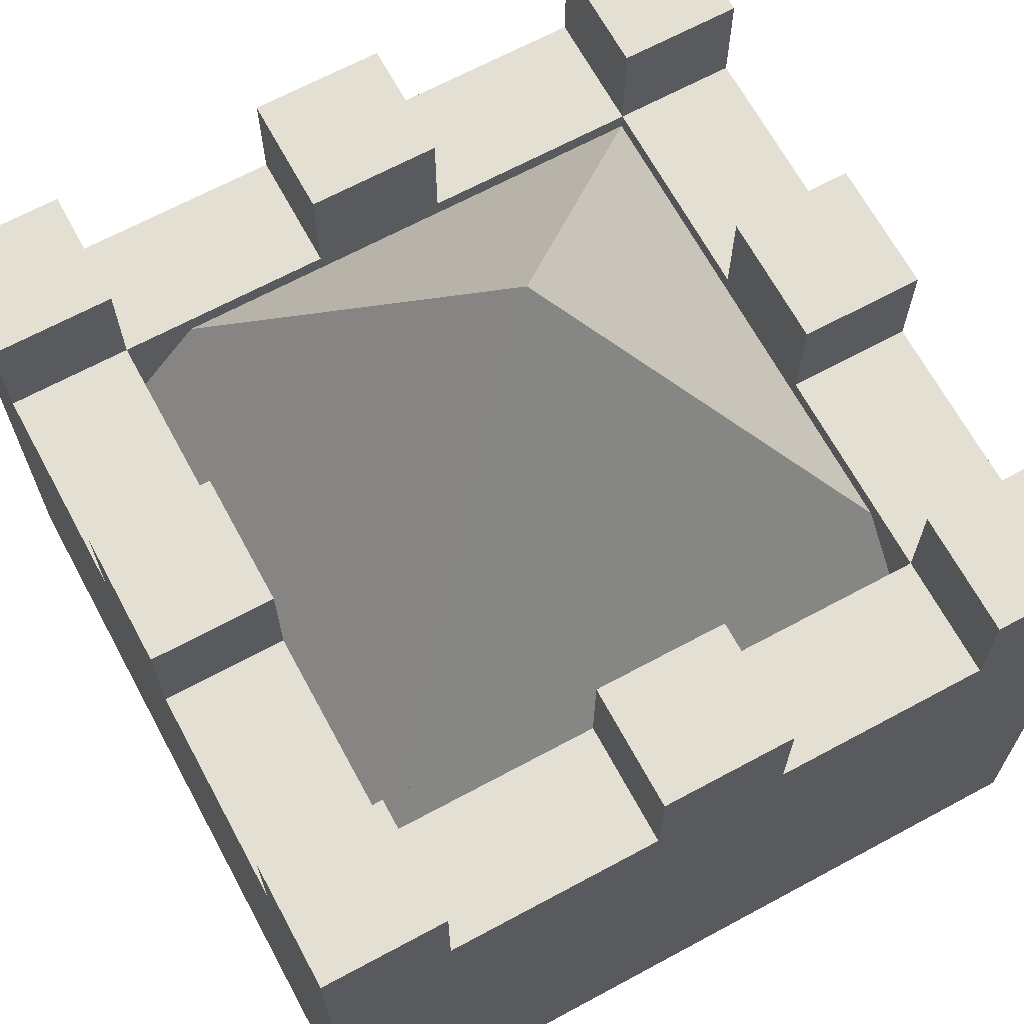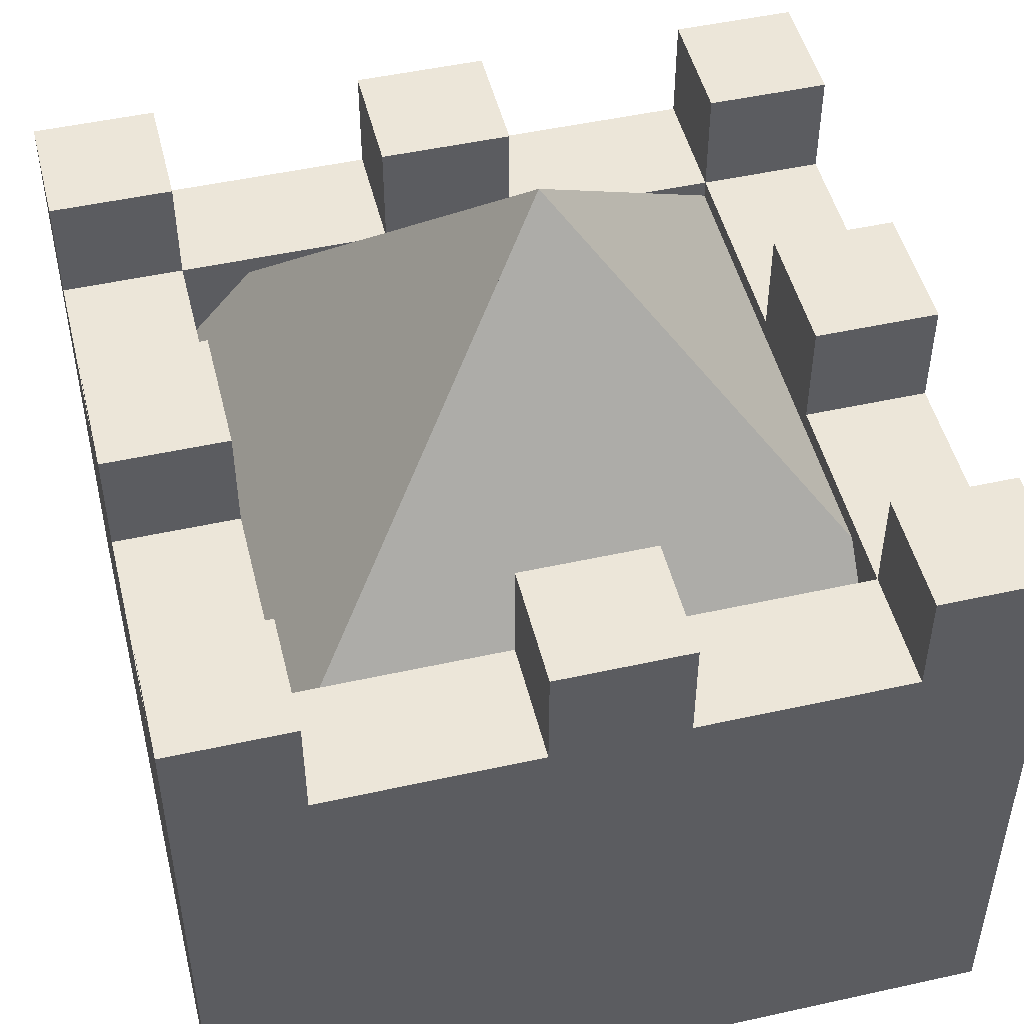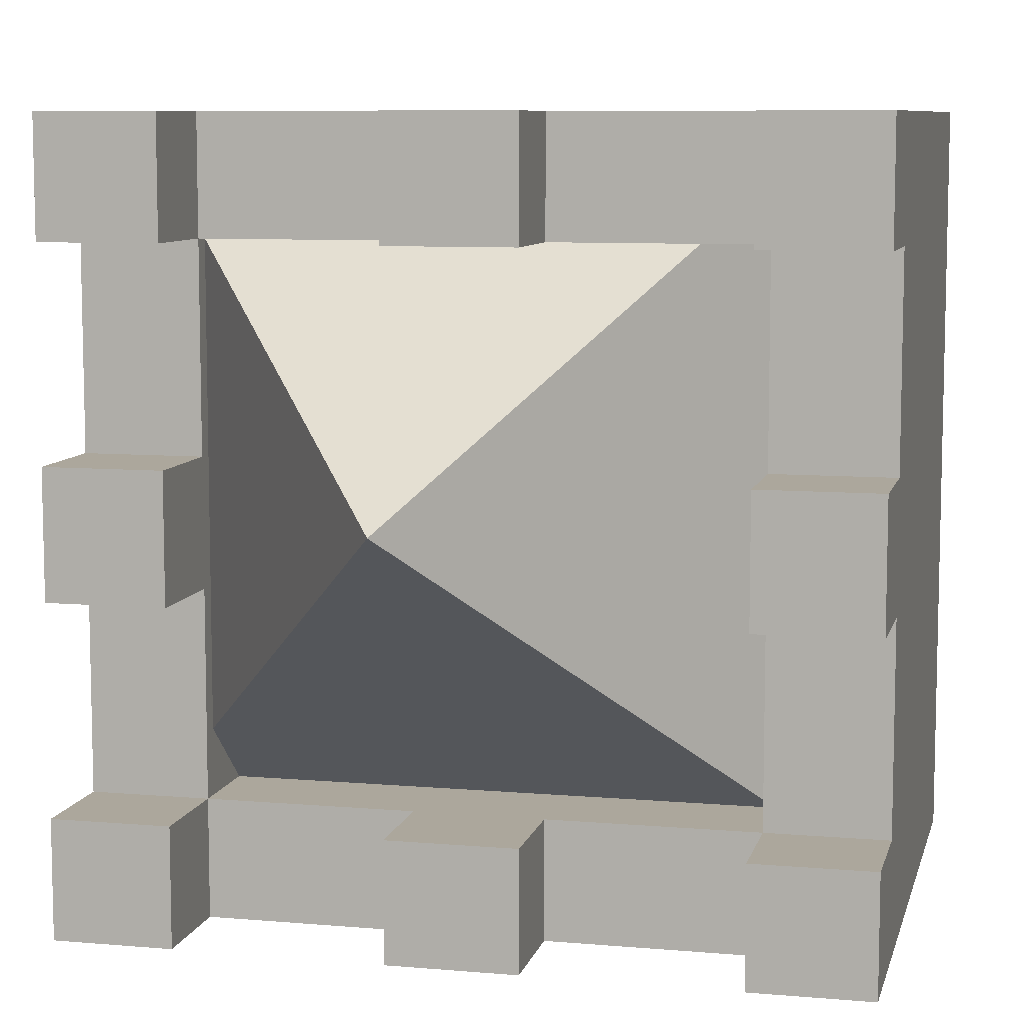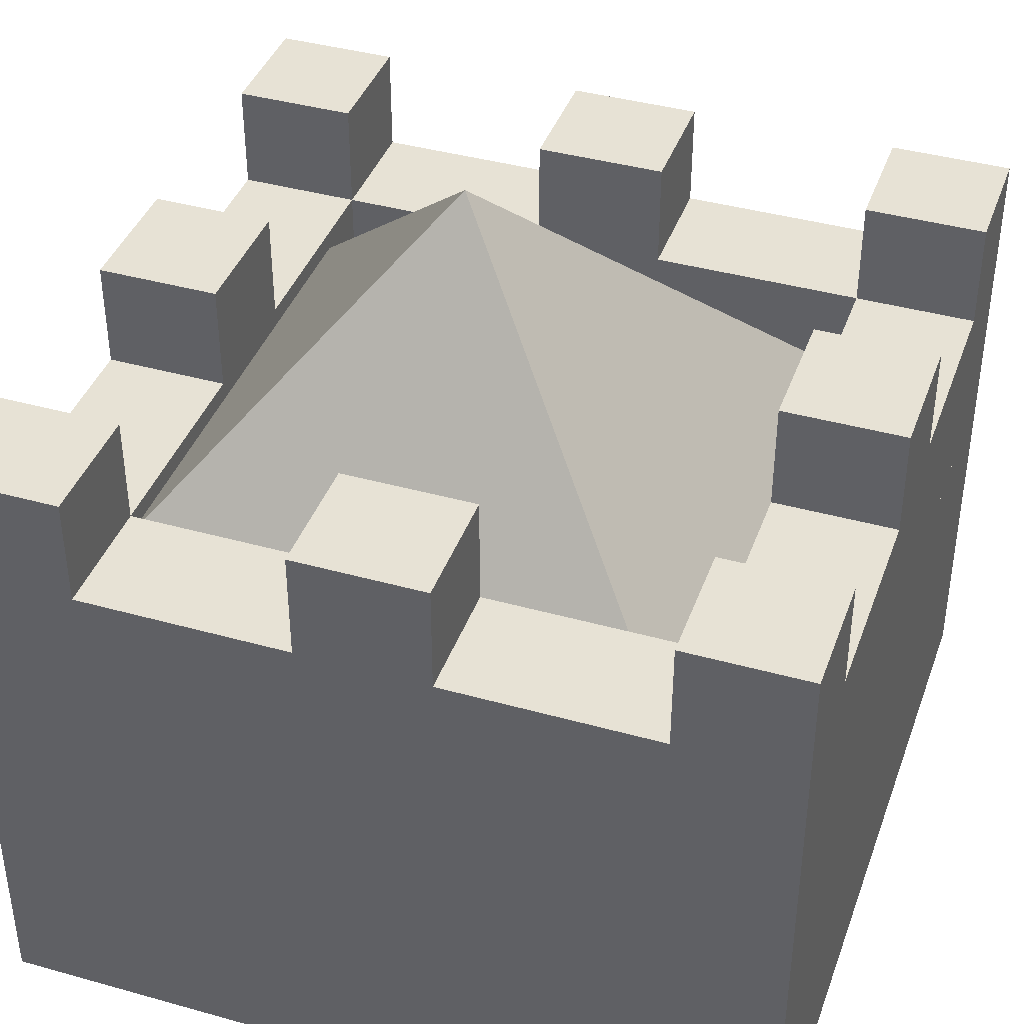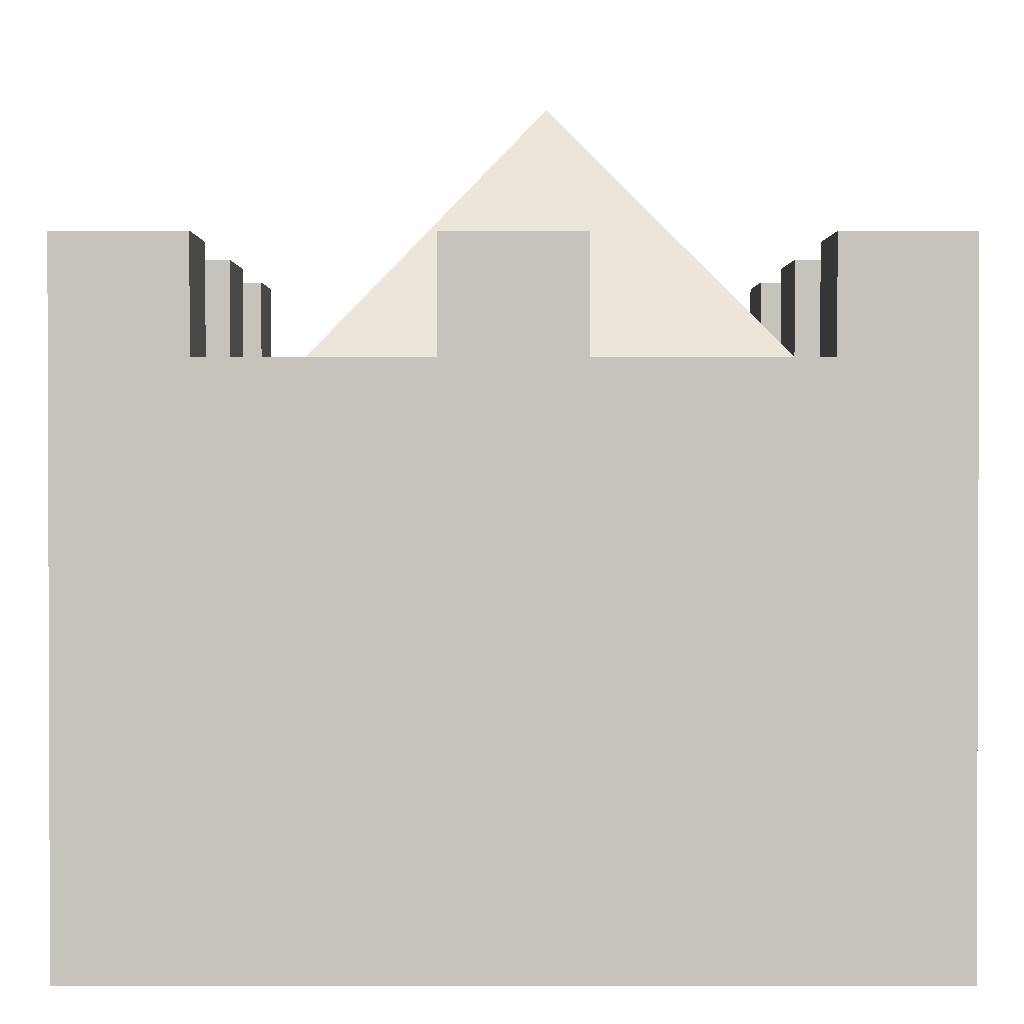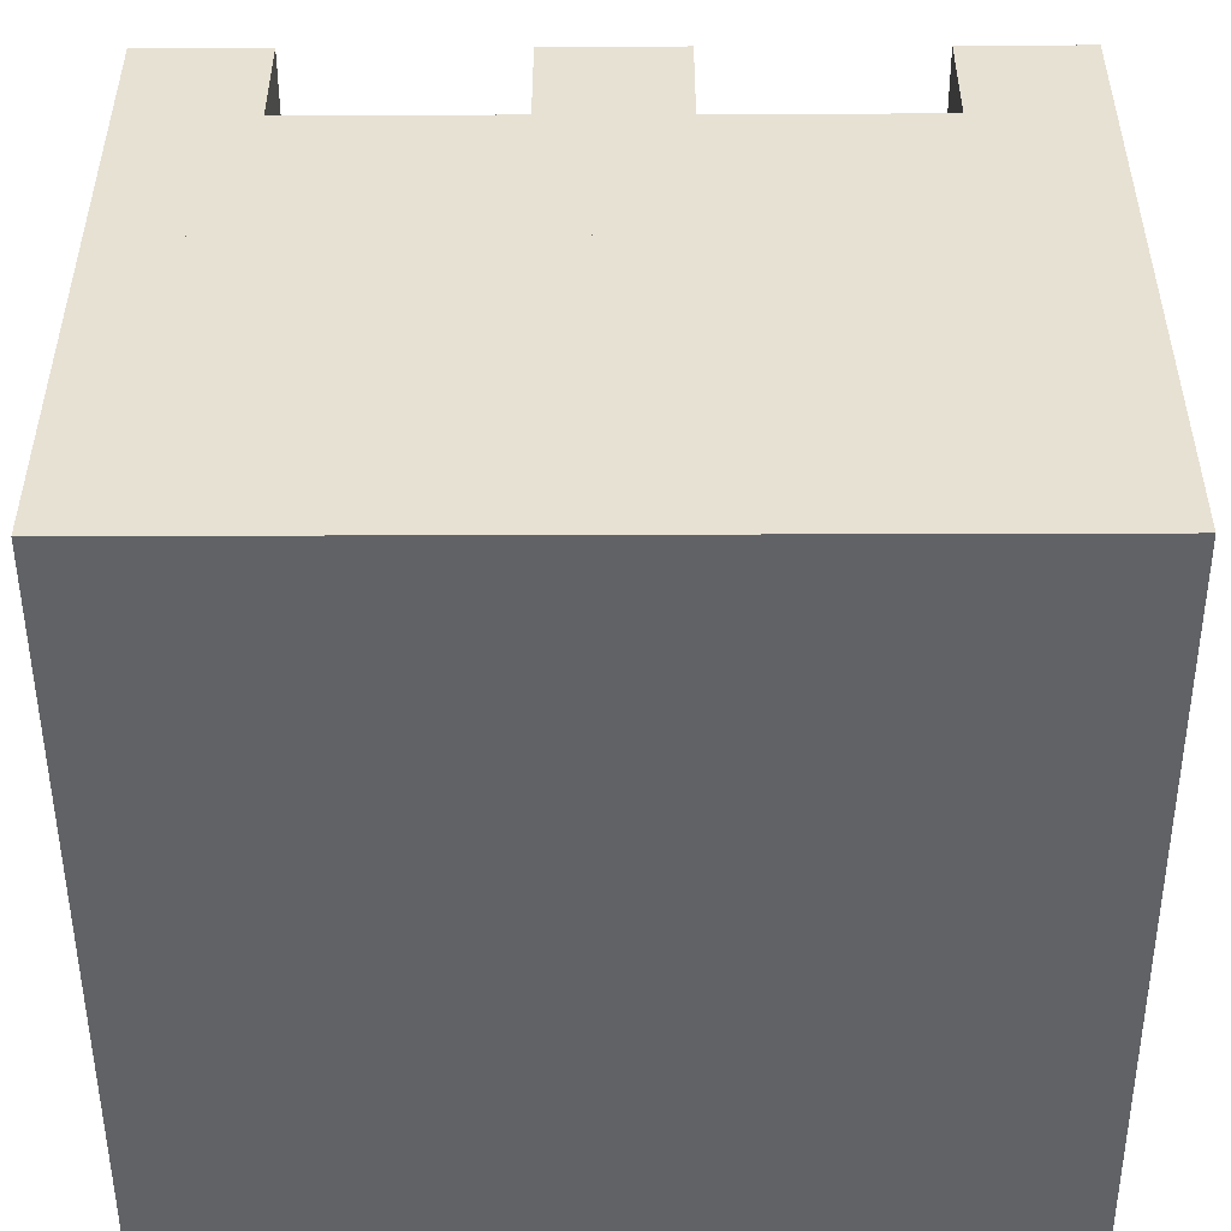
<metadata>
{"format":"obj","ext":"obj","renderer":"f3d","projection":"perspective","resolution":1024,"background":"white","views":[{"elev":67.1,"azim":-118.4,"up":"+Y"},{"elev":49.2,"azim":-103.8,"up":"+Y"},{"elev":8.4,"azim":-166.7,"up":"+Z"},{"elev":40.3,"azim":109.0,"up":"+Y"},{"elev":1.2,"azim":-0.2,"up":"+Y"},{"elev":-50.5,"azim":-89.8,"up":"+Y"}]}
</metadata>
<code>
g tile_051
v 0.295 0.27 -0.295
v 0.295 4.512e-17 -0.295
v 0.295 0.27 0.295
v 0.295 0 0.295
v -0.295 4.512e-17 -0.295
v -0.295 0.27 -0.295
v -0.295 0 0.295
v -0.295 0.27 0.295
v -0.2052 0.4 -0.295
v 0.2052 0.4 -0.295
v -0.04839 0.4 -0.295
v 0.04839 0.4 -0.295
v -0.04839 0.48 -0.295
v 0.04839 0.48 -0.295
v 0.295 0.48 -0.295
v 0.2052 0.48 -0.295
v -0.295 0.48 -0.295
v -0.2052 0.48 -0.295
v 0.2052 0.4 0.2052
v 0.2052 0.48 0.2052
v 0.2052 0.4 0.295
v 0.2052 0.48 0.295
v 0.2052 0.33 0.2052
v 0.2052 0.4 0.04839
v 0.2052 0.4 -0.04839
v 0.2052 0.4 -0.2052
v 0.2052 0.33 -0.2052
v 0.2052 0.48 -0.04839
v 0.2052 0.48 0.04839
v 0.2052 0.28 0.2052
v 0.2052 0.28 -0.2052
v 0.2052 0.48 -0.2052
v -0.2052 0.48 -0.04839
v -0.2052 0.48 0.04839
v -0.295 0.48 -0.04839
v -0.295 0.48 0.04839
v 0.295 0.4 -0.2052
v 0.295 0.4 -0.04839
v 0.04839 0.4 -0.2052
v -0.2052 0.4 0.04839
v -0.295 0.4 0.04839
v -0.2052 0.48 0.2052
v -0.2052 0.48 0.295
v -0.295 0.48 0.2052
v -0.295 0.48 0.295
v 0.04839 0.48 -0.2052
v -0.2052 0.4 -0.04839
v -0.2052 0.33 0.2052
v -0.2052 0.33 -0.2052
v -0.2052 0.4 -0.2052
v -0.2052 0.4 0.2052
v -0.2052 0.28 -0.2052
v -0.2052 0.28 0.2052
v -0.2052 0.48 -0.2052
v -0.2052 0.4 0.295
v -0.295 0.4 -0.2052
v -0.295 0.48 -0.2052
v -0.04839 0.4 -0.2052
v -0.04839 0.48 -0.2052
v 0.295 0.48 -0.2052
v 0.04839 0.4 0.2052
v -0.04839 0.4 0.2052
v 0.04839 0.48 0.2052
v -0.04839 0.48 0.2052
v -0.295 0.4 0.2052
v 0.295 0.4 0.2052
v 0.295 0.48 0.2052
v -0.295 0.4 -0.04839
v 0.04839 0.48 0.295
v 0.04839 0.4 0.295
v 0.295 0.4 0.04839
v 0.295 0.48 0.04839
v -0.04839 0.4 0.295
v 0.295 0.48 -0.04839
v 0.295 0.48 0.295
v -0.04839 0.48 0.295
f 3 2 1
f 2 3 4
f 6 2 5
f 2 6 1
f 3 7 4
f 7 3 8
f 7 6 5
f 6 7 8
f 2 5 4
f 7 4 5
f 1 2 3
f 4 3 2
f 11 10 9
f 10 11 12
f 12 11 13
f 12 13 14
f 10 1 9
f 1 10 15
f 15 10 16
f 6 9 1
f 9 6 17
f 9 17 18
f 21 20 19
f 20 21 22
f 24 23 19
f 25 23 24
f 26 23 25
f 23 26 27
f 25 24 28
f 29 28 24
f 27 30 23
f 30 27 31
f 26 16 10
f 16 26 32
f 35 34 33
f 34 35 36
f 5 2 6
f 1 6 2
f 26 38 37
f 38 26 25
f 10 39 26
f 39 10 12
f 34 41 40
f 41 34 36
f 44 43 42
f 43 44 45
f 46 12 14
f 12 46 39
f 34 47 33
f 40 47 34
f 48 47 40
f 49 47 48
f 47 49 50
f 48 40 51
f 48 52 49
f 52 48 53
f 9 54 50
f 54 9 18
f 43 51 42
f 51 43 55
f 54 56 50
f 56 54 57
f 49 26 50
f 26 49 27
f 52 27 49
f 27 52 31
f 50 26 39
f 50 39 58
f 46 58 39
f 58 46 59
f 60 26 37
f 26 60 32
f 16 60 15
f 60 16 32
f 51 23 48
f 23 51 61
f 61 51 62
f 62 63 61
f 63 62 64
f 19 23 61
f 30 48 23
f 48 30 53
f 44 51 65
f 51 44 42
f 20 66 19
f 66 20 67
f 35 47 68
f 47 35 33
f 18 57 54
f 57 18 17
f 13 46 14
f 46 13 59
f 4 7 3
f 8 3 7
f 5 6 7
f 8 7 6
f 56 47 50
f 47 56 68
f 58 9 50
f 9 58 11
f 69 61 63
f 61 69 70
f 72 24 71
f 24 72 29
f 61 21 19
f 21 61 70
f 66 24 19
f 24 66 71
f 51 73 62
f 73 51 55
f 40 65 51
f 65 40 41
f 58 13 11
f 13 58 59
f 28 72 74
f 72 28 29
f 20 75 67
f 75 20 22
f 73 64 62
f 64 73 76
f 28 38 25
f 38 28 74
f 64 69 63
f 69 64 76
f 1 3 6
f 8 6 3
f 3 21 8
f 21 3 75
f 8 21 70
f 21 75 22
f 73 8 70
f 69 73 70
f 73 69 76
f 55 8 73
f 8 55 45
f 45 55 43
f 6 56 17
f 56 6 8
f 56 8 68
f 68 8 41
f 68 41 35
f 41 8 65
f 65 8 44
f 44 8 45
f 36 35 41
f 57 17 56
f 72 38 74
f 71 38 72
f 3 38 71
f 3 37 38
f 1 37 3
f 1 60 37
f 60 1 15
f 3 71 66
f 3 66 75
f 75 66 67
f 52 30 31
f 30 52 53
f 49 23 27
f 23 49 48
f 6 3 1
f 3 6 8
f 4 5 2
f 5 4 7
g Group
v 0.02508 0.33 0.02462
v -0.2047 0.33 -0.2052
v 0.02508 0.5914 0.02462
v 0.2549 0.33 0.2544
v -0.2047 0.33 0.2544
v 0.2549 0.33 -0.2052
f 79 78 77
f 80 79 77
f 77 78 79
f 77 79 80
f 77 81 78
f 81 77 80
f 82 77 78
f 77 82 80
f 78 81 77
f 80 77 81
f 78 77 82
f 80 82 77
f 79 78 81
f 81 78 79
f 80 79 81
f 81 79 80
f 82 78 79
f 79 78 82
f 79 80 82
f 82 80 79

</code>
